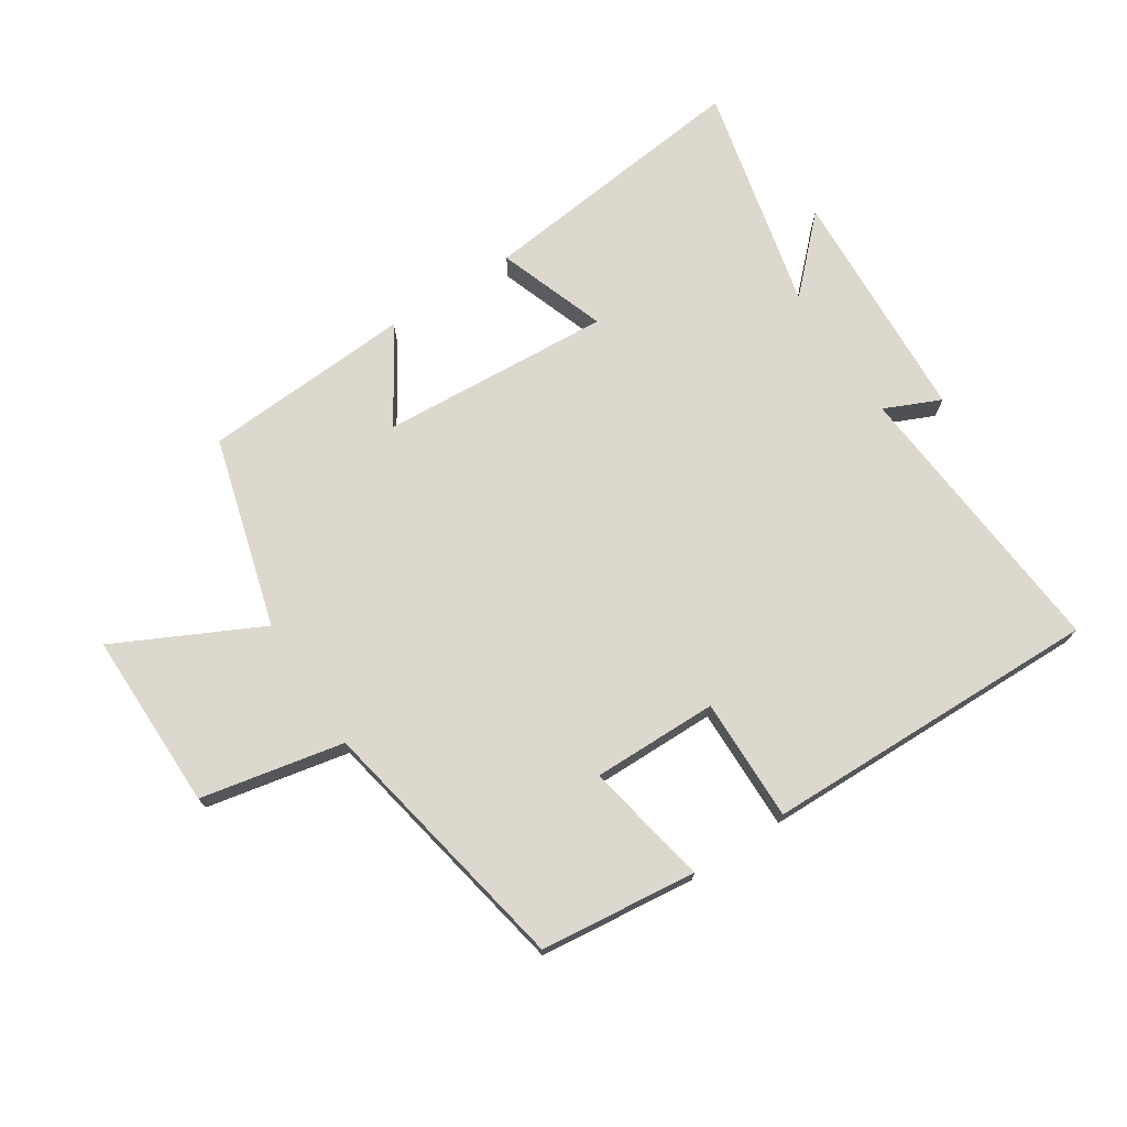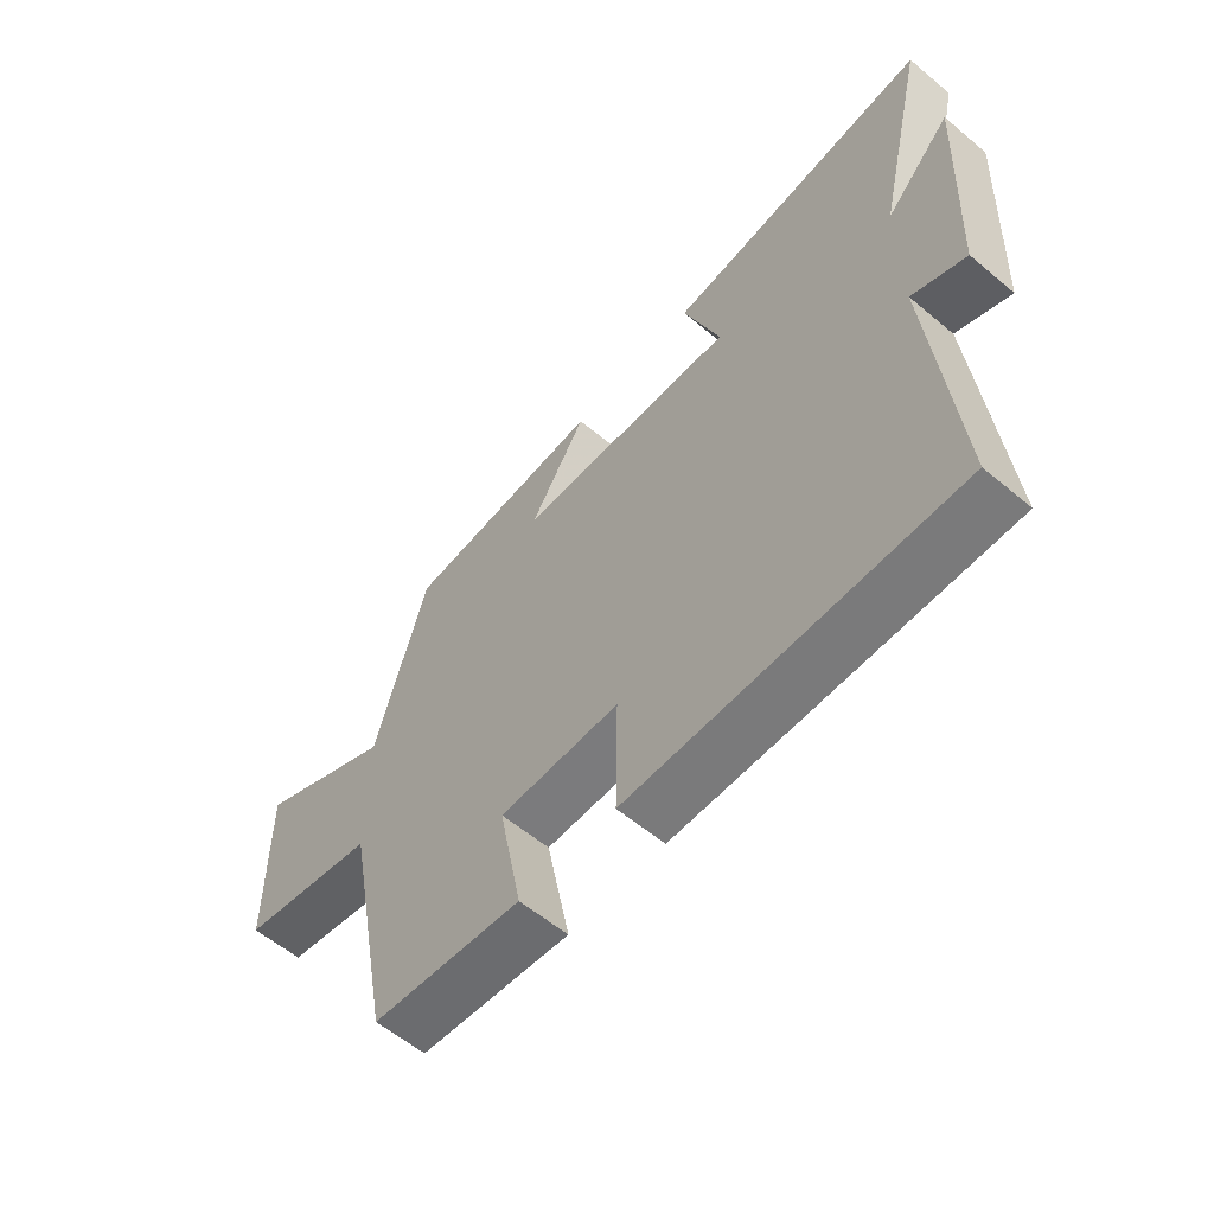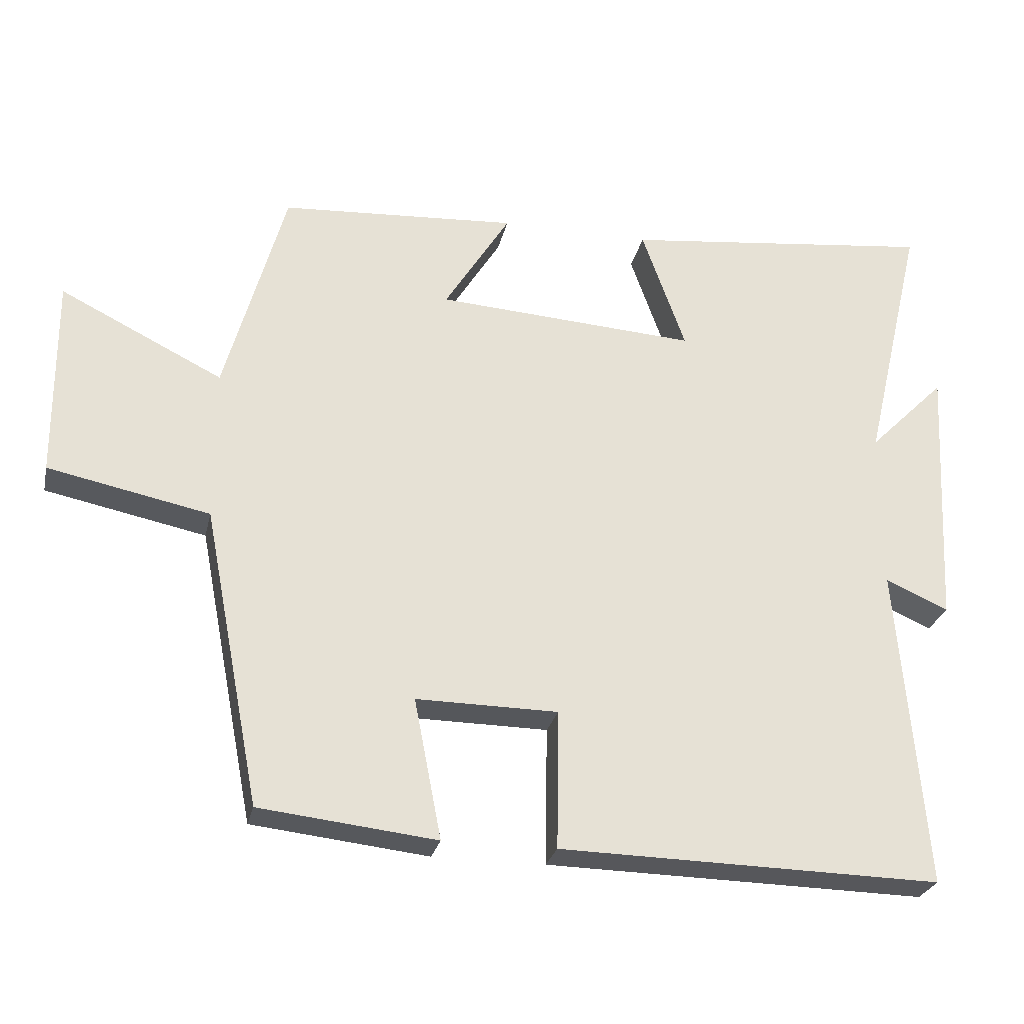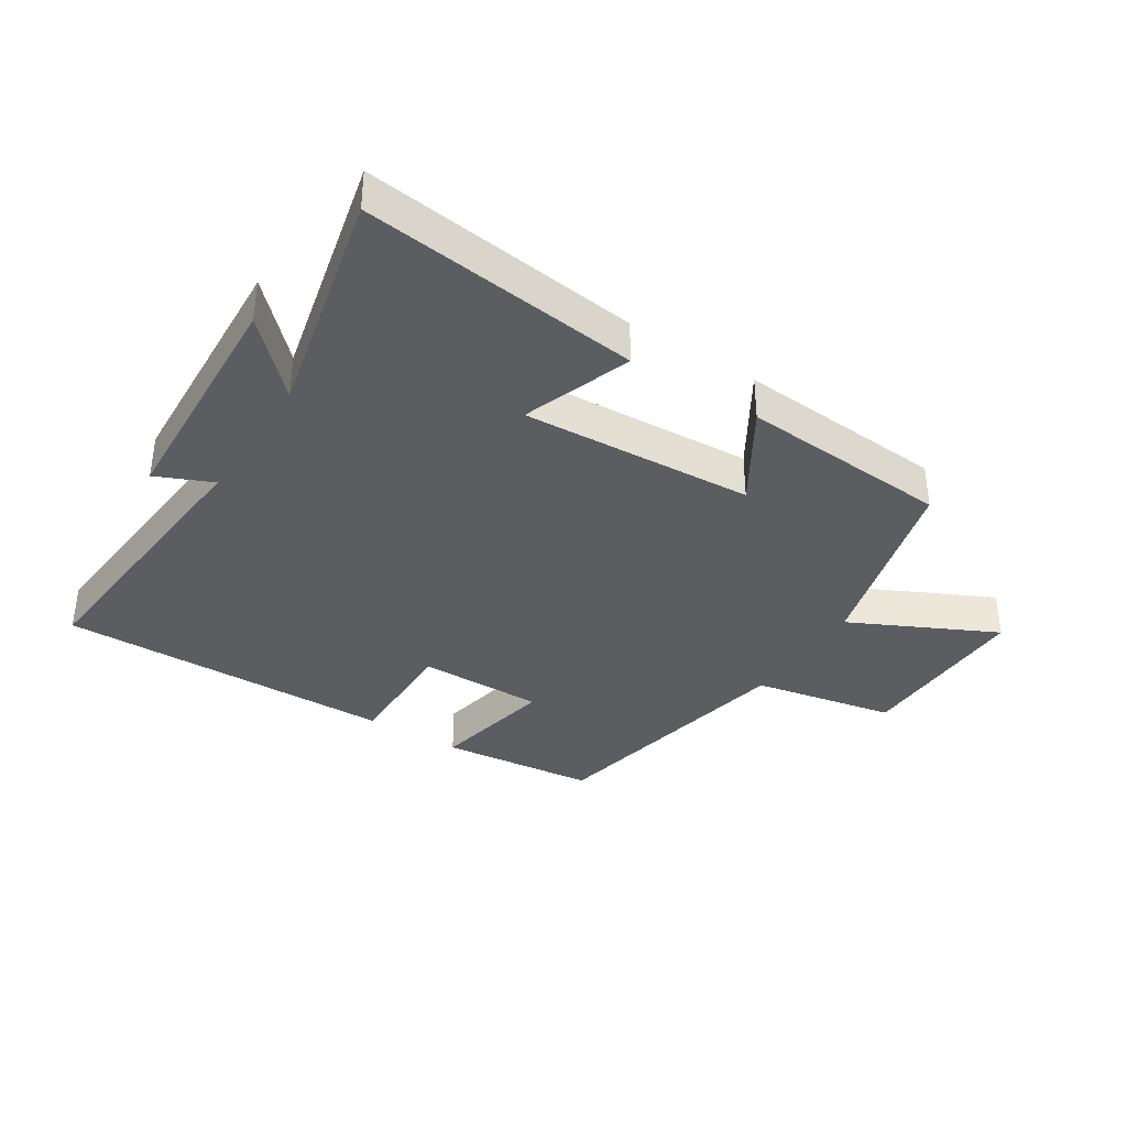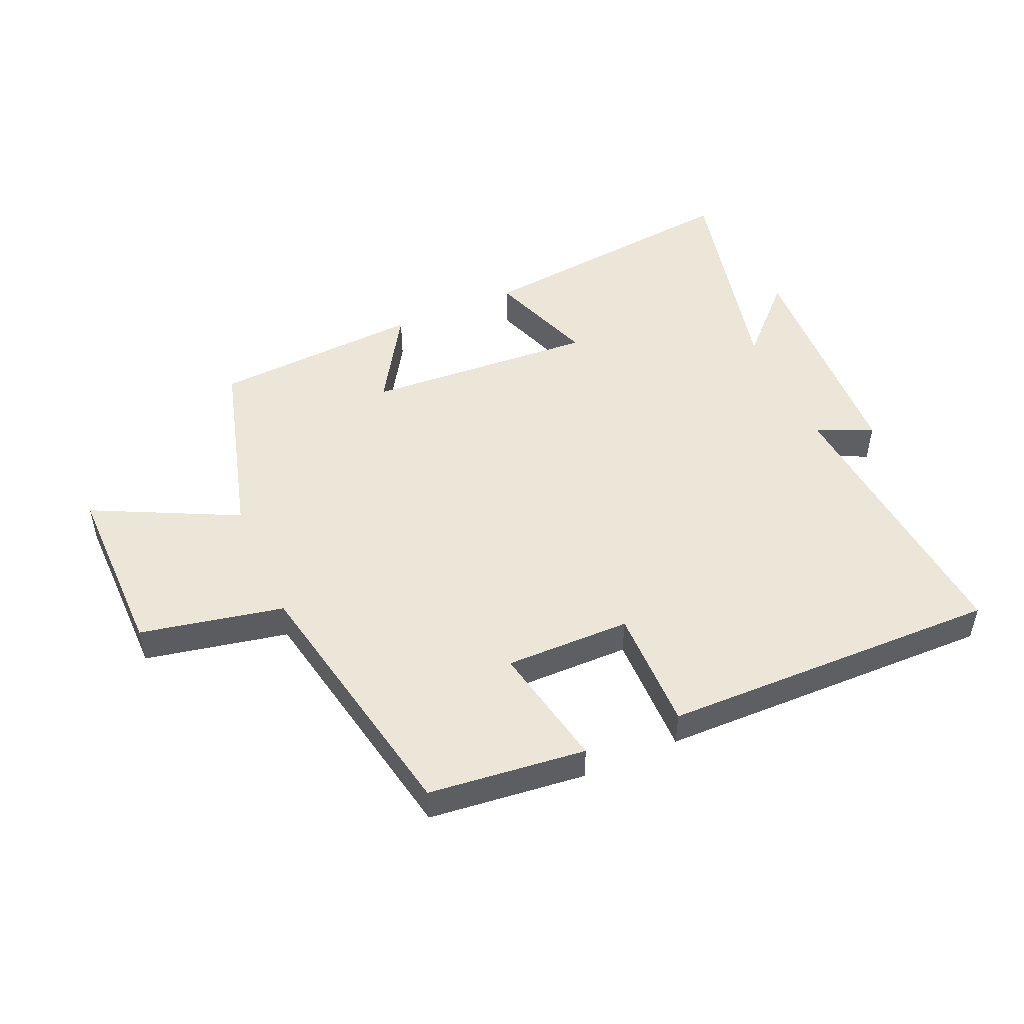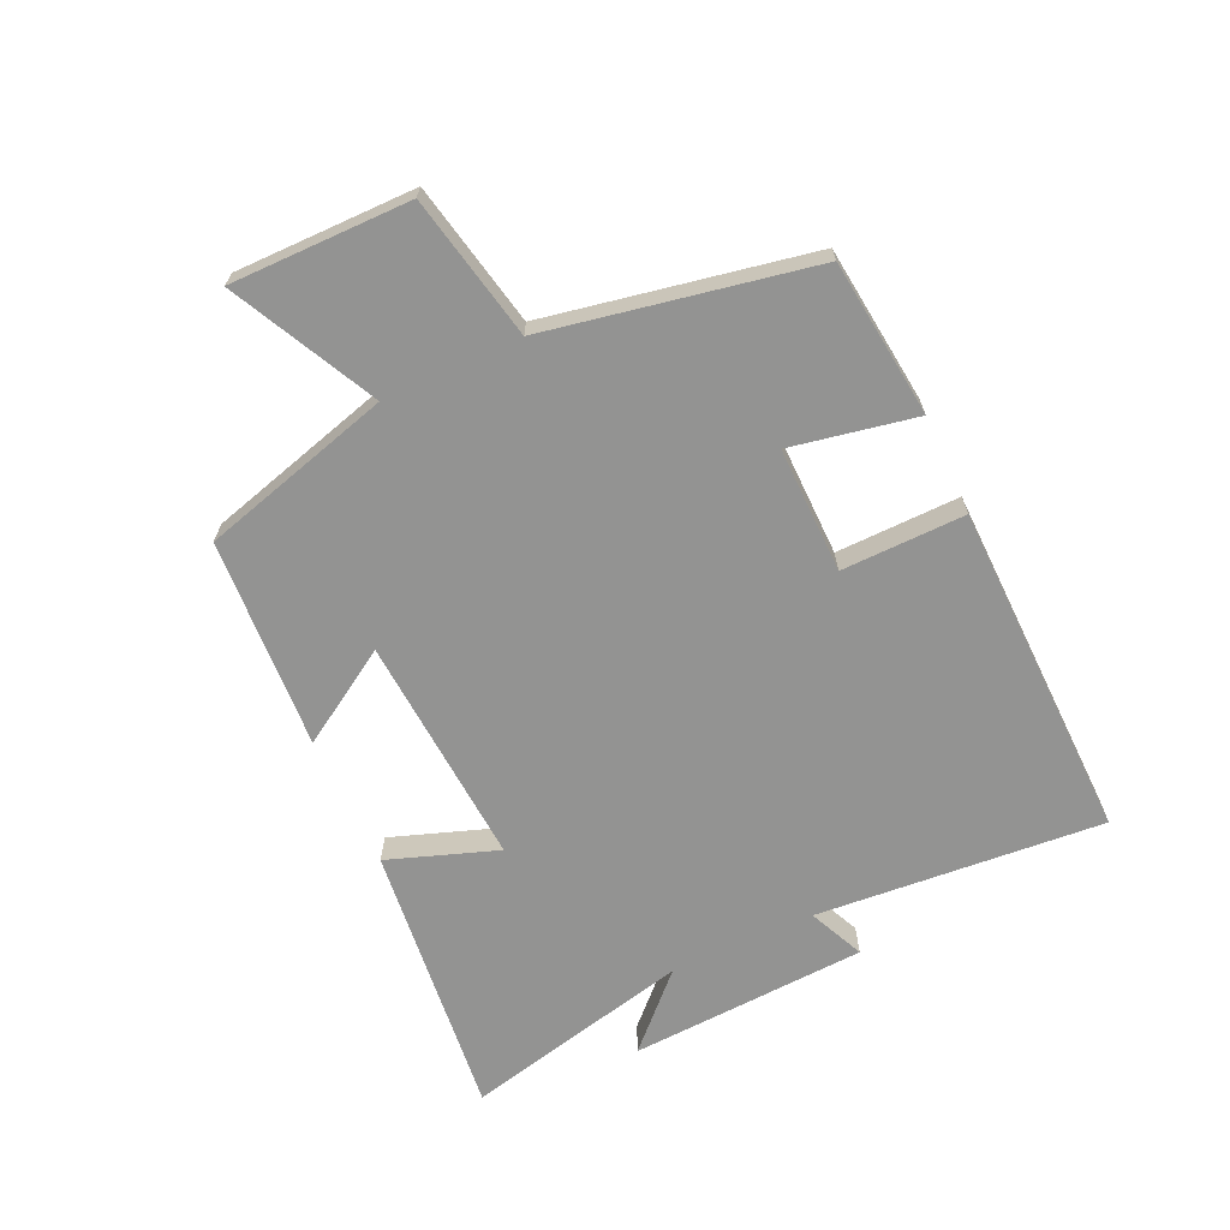
<metadata>
{"format":"obj","ext":"obj","renderer":"f3d","projection":"perspective","resolution":1024,"background":"white","views":[{"elev":72.5,"azim":147.0,"up":"+Y"},{"elev":-59.0,"azim":-130.7,"up":"+Z"},{"elev":-26.8,"azim":167.6,"up":"+Z"},{"elev":-36.6,"azim":-32.9,"up":"+Y"},{"elev":49.0,"azim":156.2,"up":"+Y"},{"elev":-66.6,"azim":114.9,"up":"+Y"}]}
</metadata>
<code>
v -0.538 0.07 -0.51
v -0.5 0.07 -0.049
v -0.59 0.07 -0.089
v -0.61 0.07 0.293
v -0.5 0.07 0.183
v -0.586 0.07 0.55
v -0.14 0.07 0.5
v -0.202 0.07 0.325
v 0.17 0.07 0.349
v 0.076 0.07 0.5
v 0.414 0.07 0.479
v 0.5 0.07 0.172
v 0.732 0.07 0.287
v 0.73 0.07 -0.001
v 0.5 0.07 -0.048
v 0.418 0.07 -0.472
v 0.166 0.07 -0.5
v 0.205 0.07 -0.3
v 0.003 0.07 -0.302
v 0.006 0.07 -0.5
v -0.538 0 -0.51
v -0.5 0 -0.049
v -0.59 0 -0.089
v -0.61 0 0.293
v -0.5 0 0.183
v -0.586 0 0.55
v -0.14 0 0.5
v -0.202 0 0.325
v 0.17 0 0.349
v 0.076 0 0.5
v 0.414 0 0.479
v 0.5 0 0.172
v 0.732 0 0.287
v 0.73 0 -0.001
v 0.5 0 -0.048
v 0.418 0 -0.472
v 0.166 0 -0.5
v 0.205 0 -0.3
v 0.003 0 -0.302
v 0.006 0 -0.5
f 19 20 1 2
f 18 19 2
f 15 16 17 18
f 15 18 2
f 12 13 14 15
f 12 15 2
f 9 10 11 12
f 8 9 12 2
f 5 6 7 8
f 5 8 2 3
f 3 4 5
f 22 21 40 39
f 22 39 38
f 38 37 36 35
f 22 38 35
f 35 34 33 32
f 22 35 32
f 32 31 30 29
f 22 32 29 28
f 28 27 26 25
f 23 22 28 25
f 25 24 23
f 1 21 22 2
f 2 22 23 3
f 3 23 24 4
f 4 24 25 5
f 5 25 26 6
f 6 26 27 7
f 7 27 28 8
f 8 28 29 9
f 9 29 30 10
f 10 30 31 11
f 11 31 32 12
f 12 32 33 13
f 13 33 34 14
f 14 34 35 15
f 15 35 36 16
f 16 36 37 17
f 17 37 38 18
f 18 38 39 19
f 19 39 40 20
f 20 40 21 1

</code>
